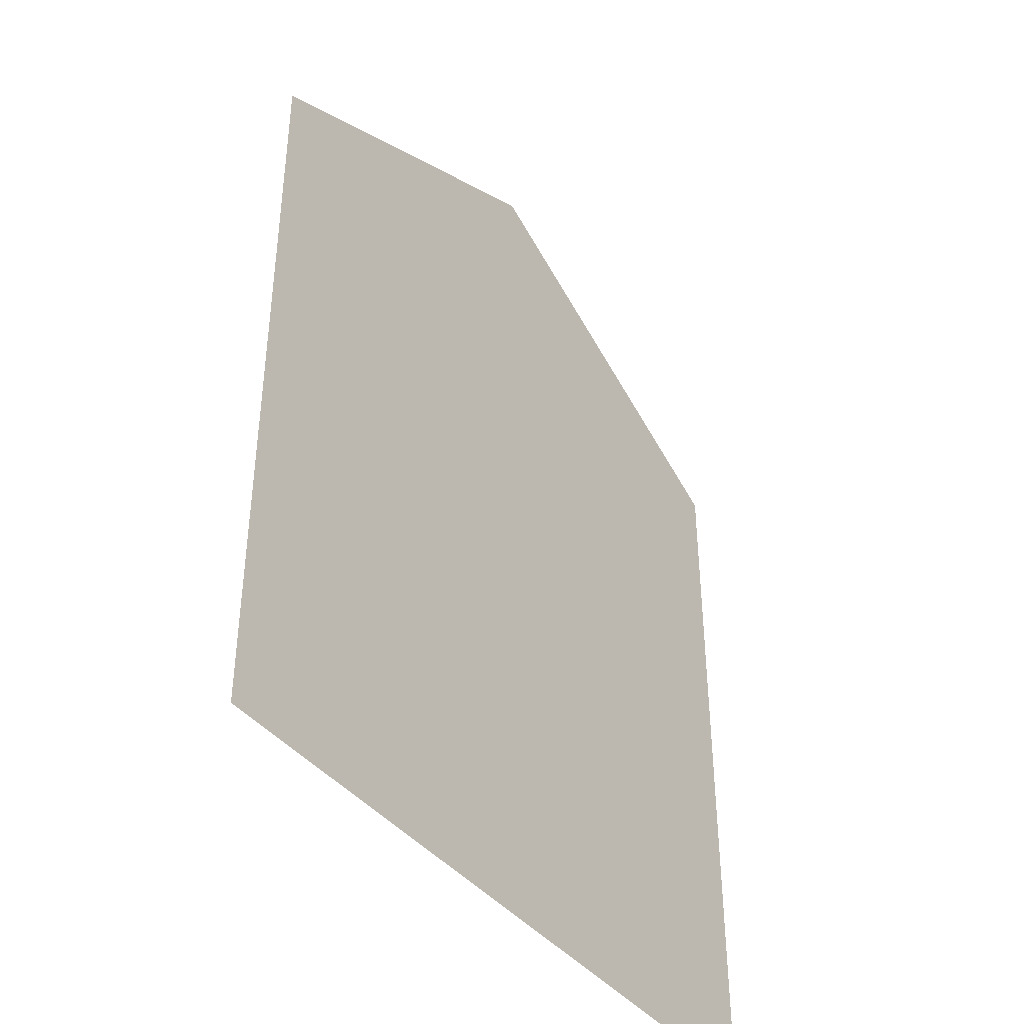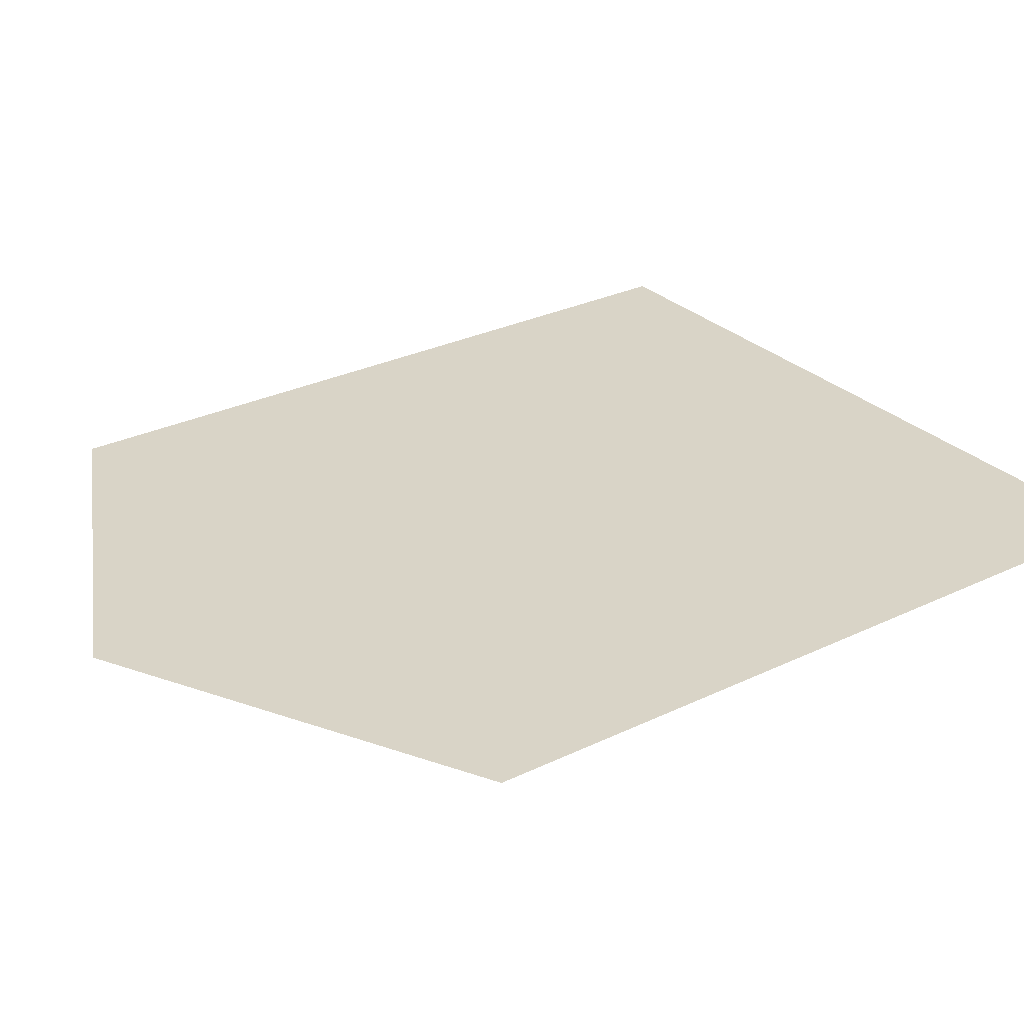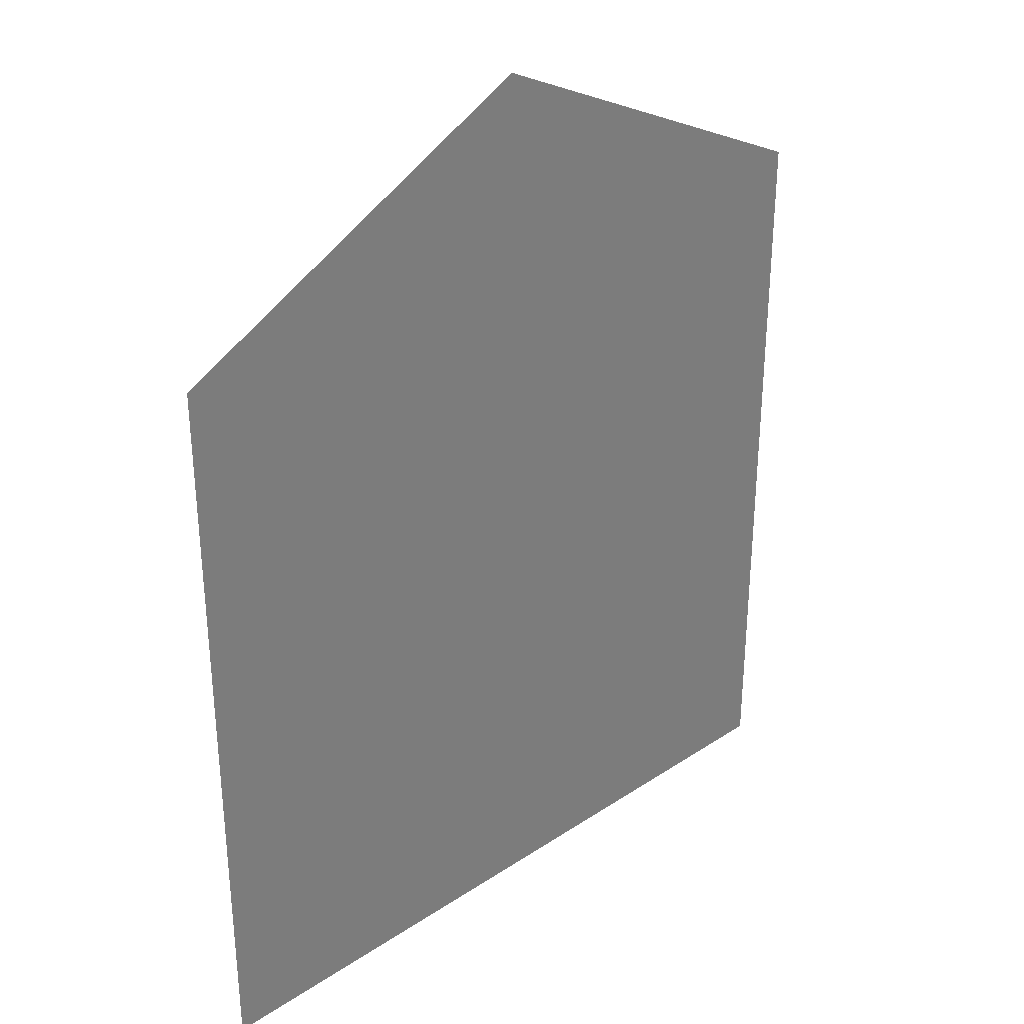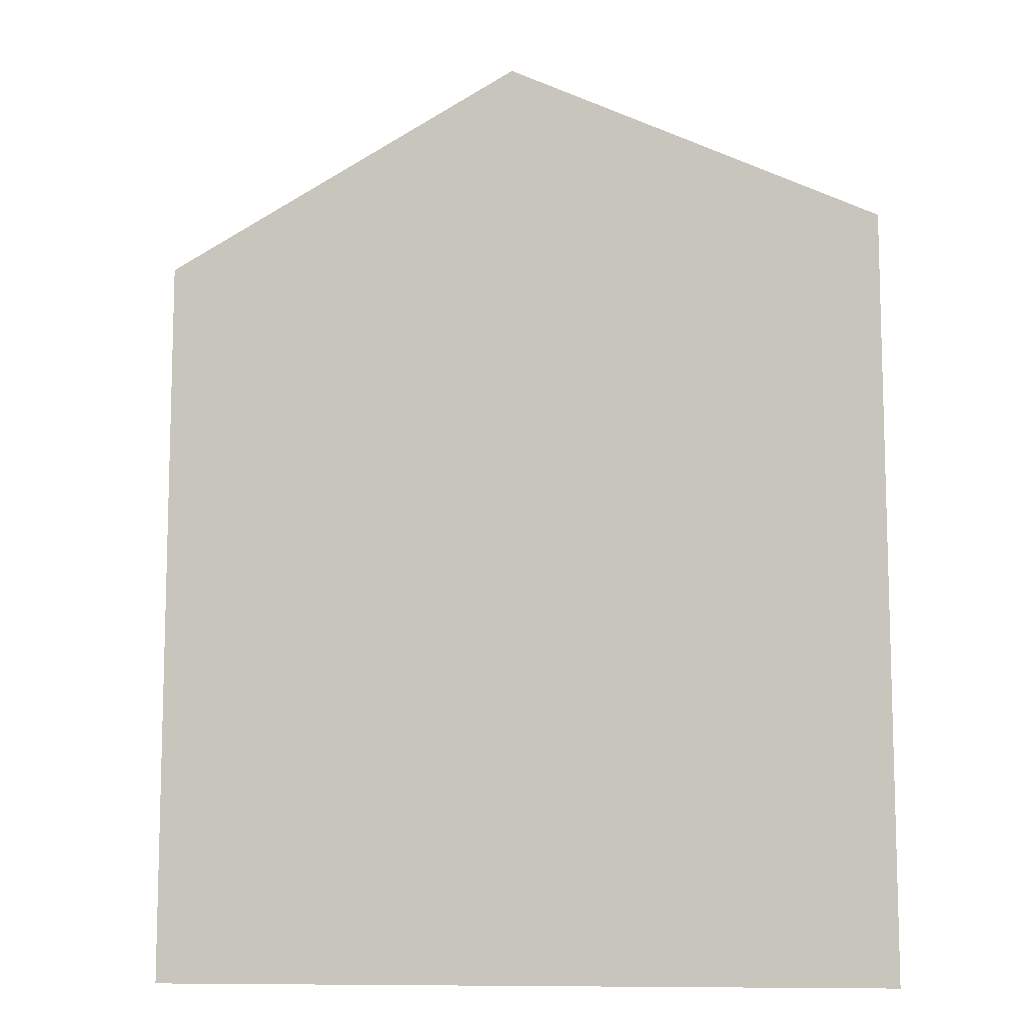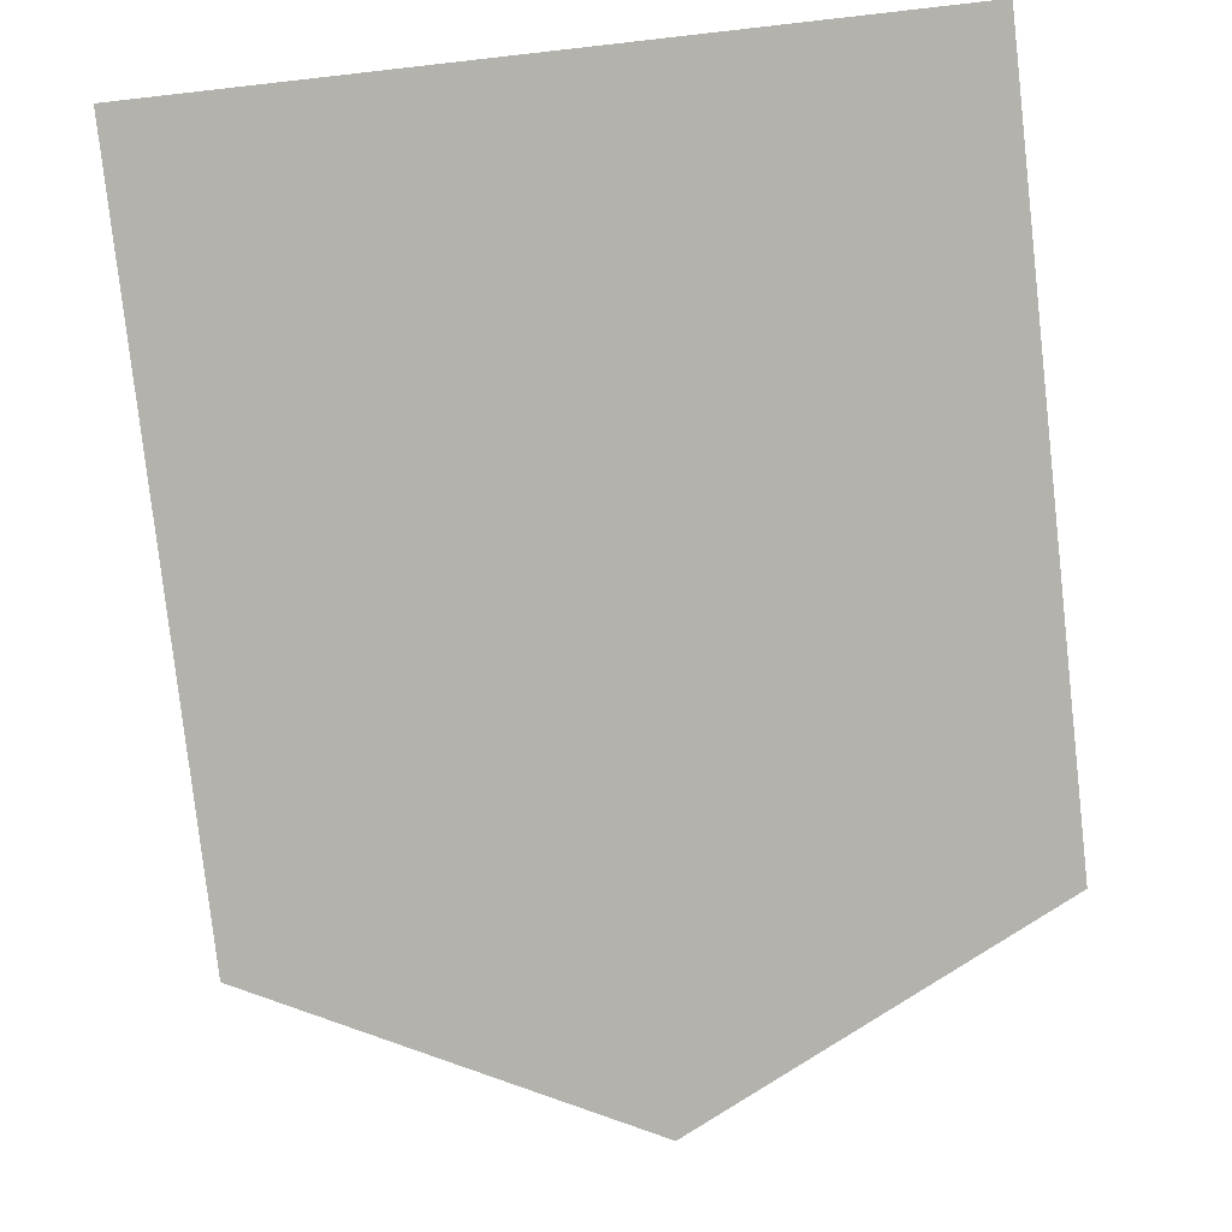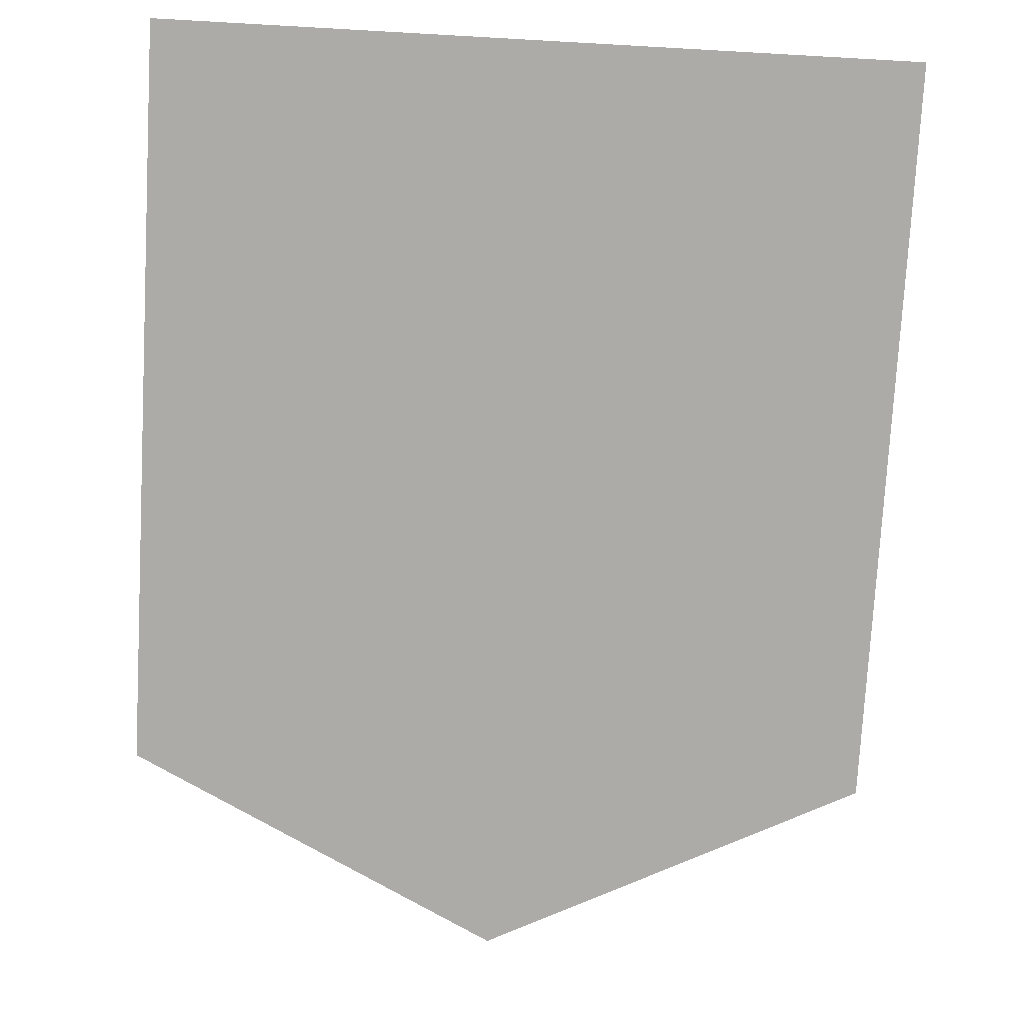
<metadata>
{"format":"obj","ext":"obj","renderer":"f3d","projection":"perspective","resolution":1024,"background":"white","views":[{"elev":-41.6,"azim":125.5,"up":"+Y"},{"elev":28.8,"azim":-125.8,"up":"+Z"},{"elev":32.5,"azim":137.5,"up":"+Y"},{"elev":-10.2,"azim":15.1,"up":"+Y"},{"elev":-79.5,"azim":6.4,"up":"+Z"},{"elev":-76.4,"azim":-3.2,"up":"+Z"}]}
</metadata>
<code>
o house
v -1 -1  0
v  1 -1  0
v  1  1  0
v -1  1  0
v  0 1.5 0
f 1 3 4
f 1 2 3
f 3 5 4

</code>
